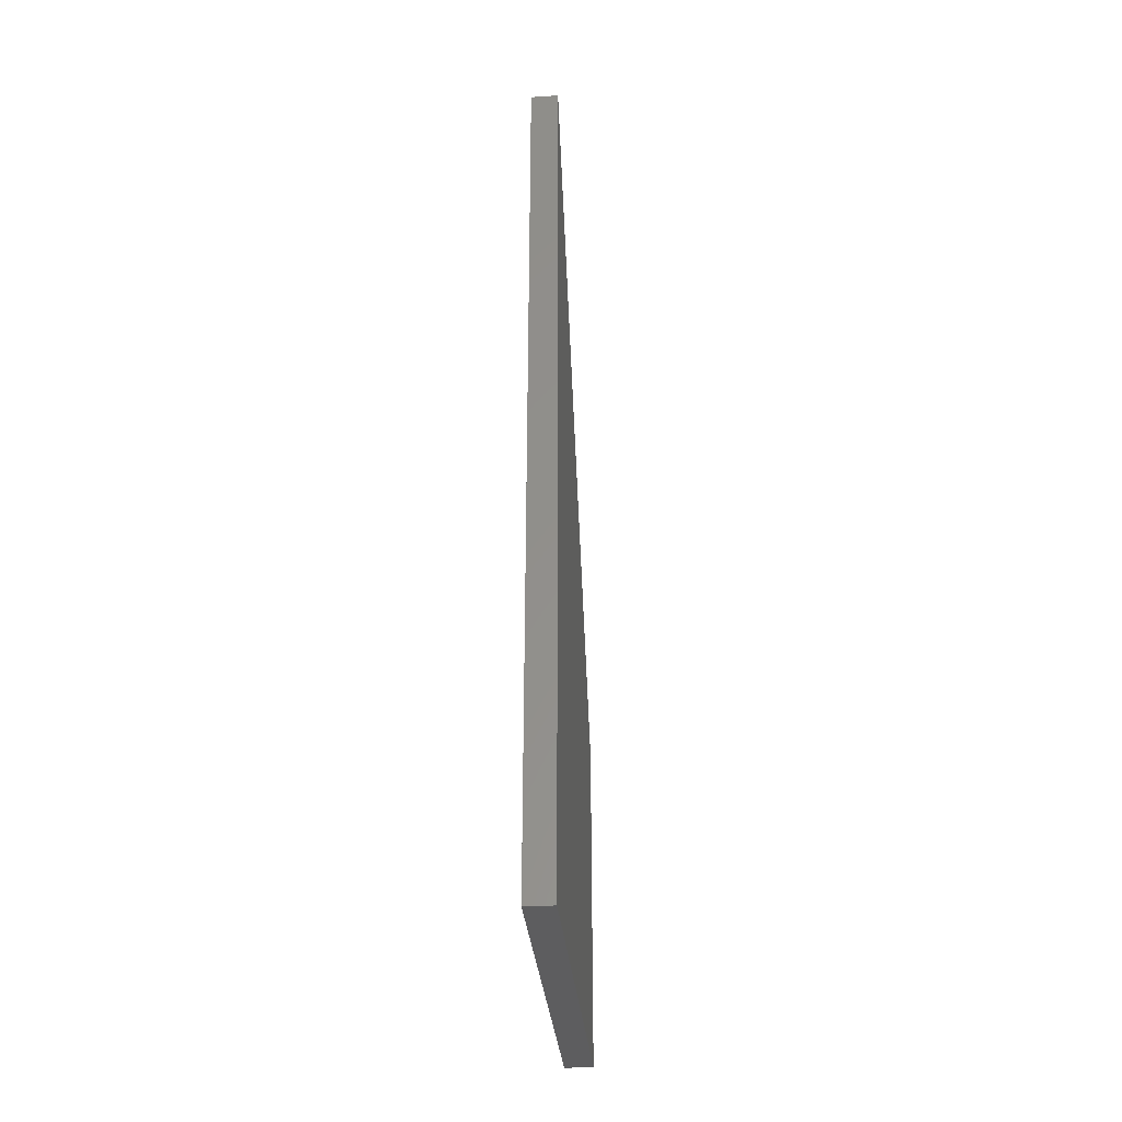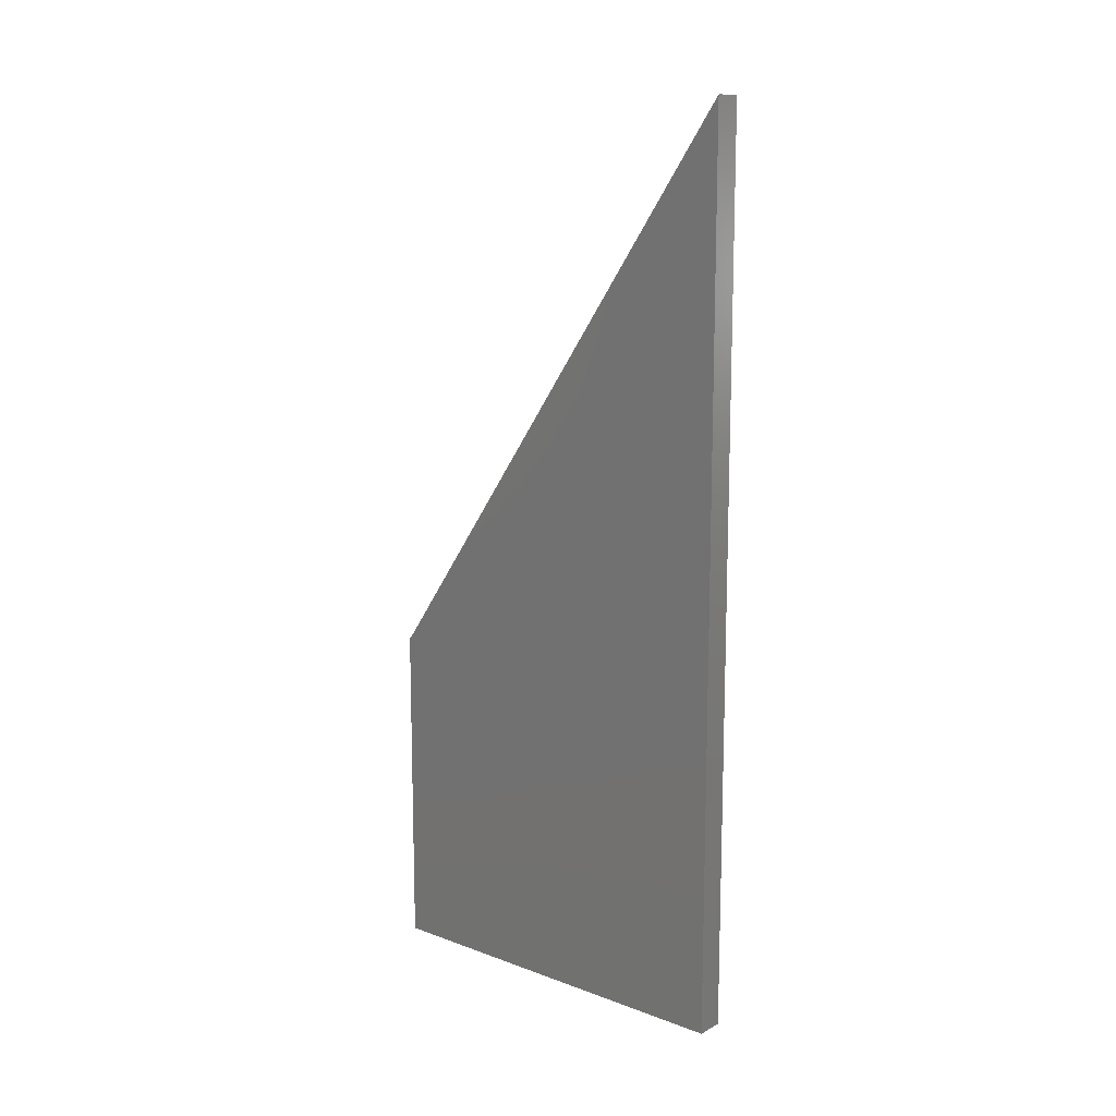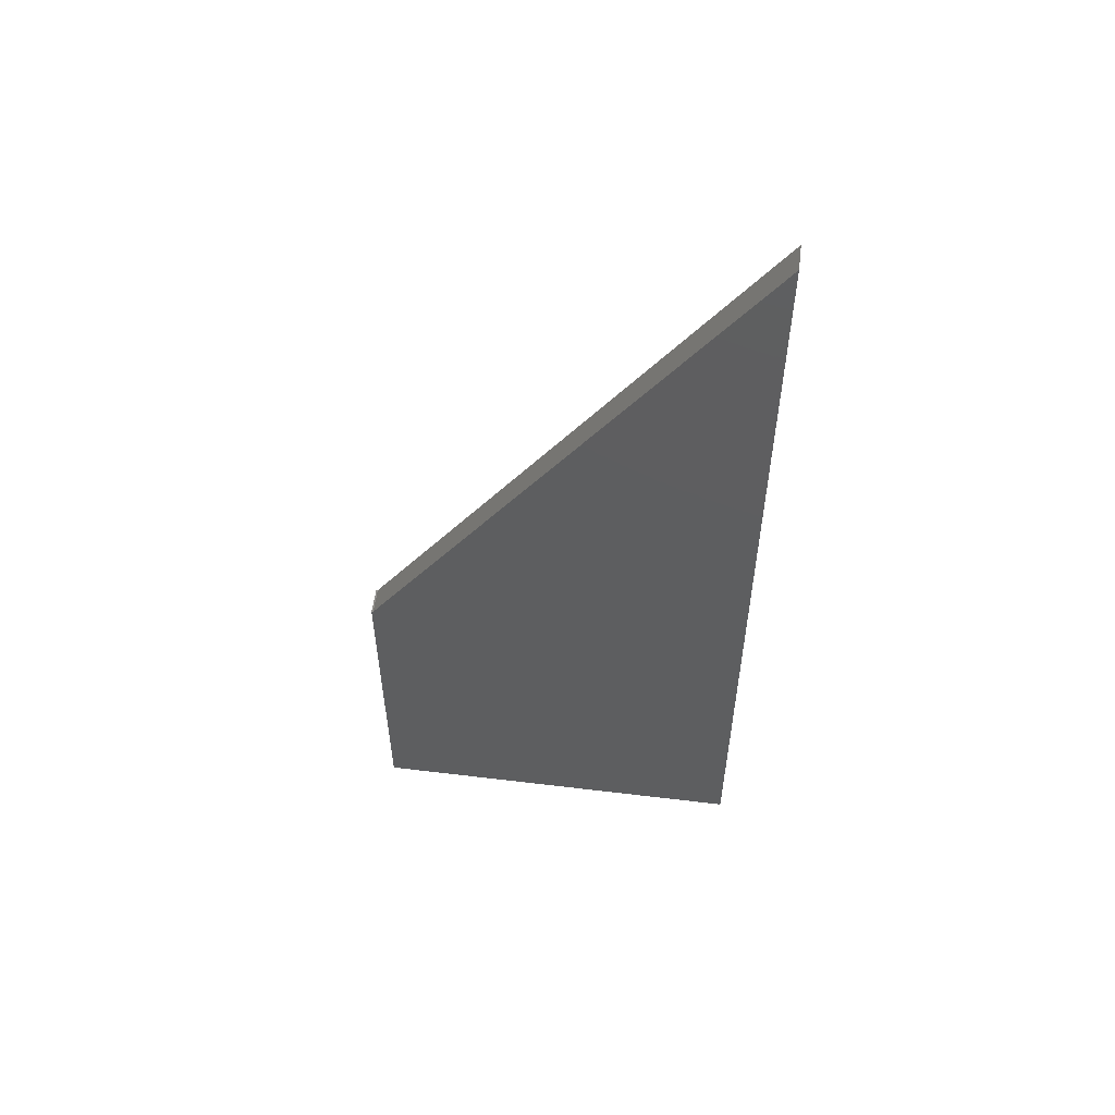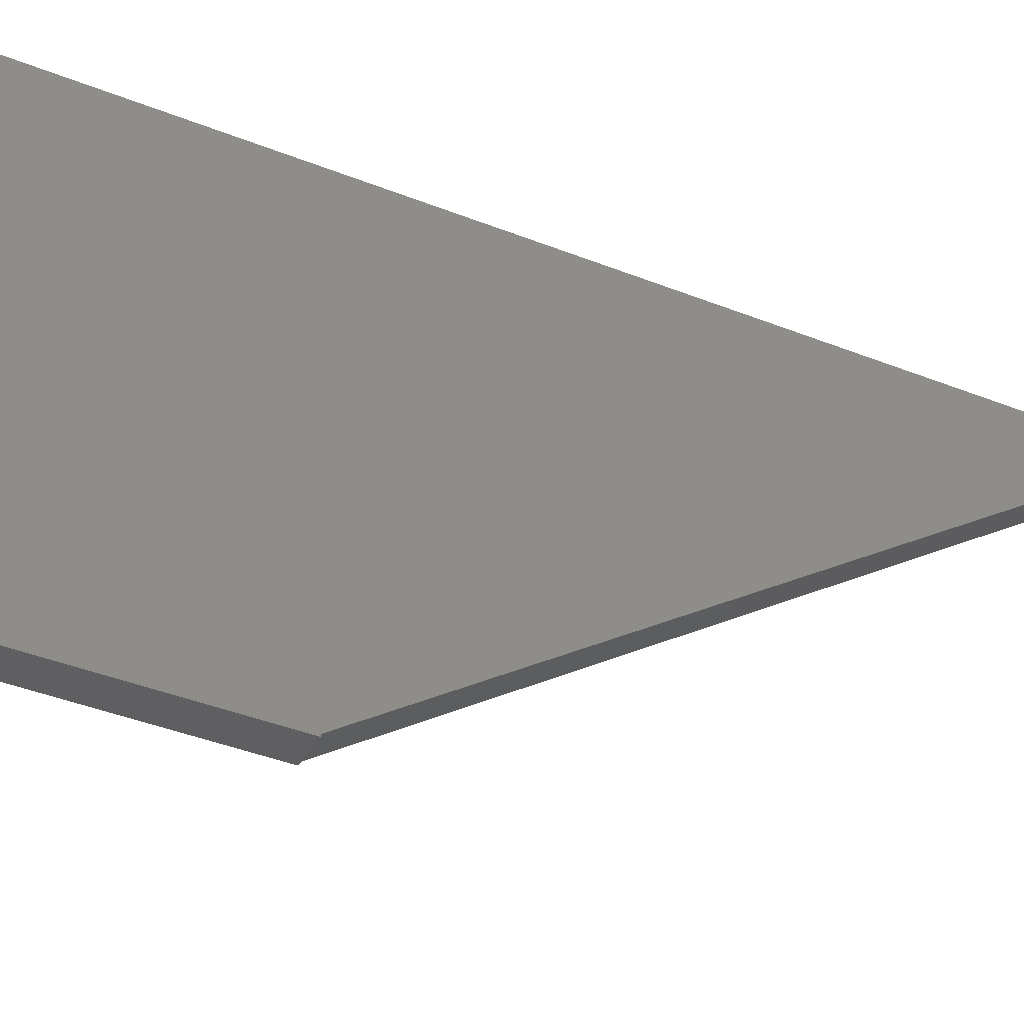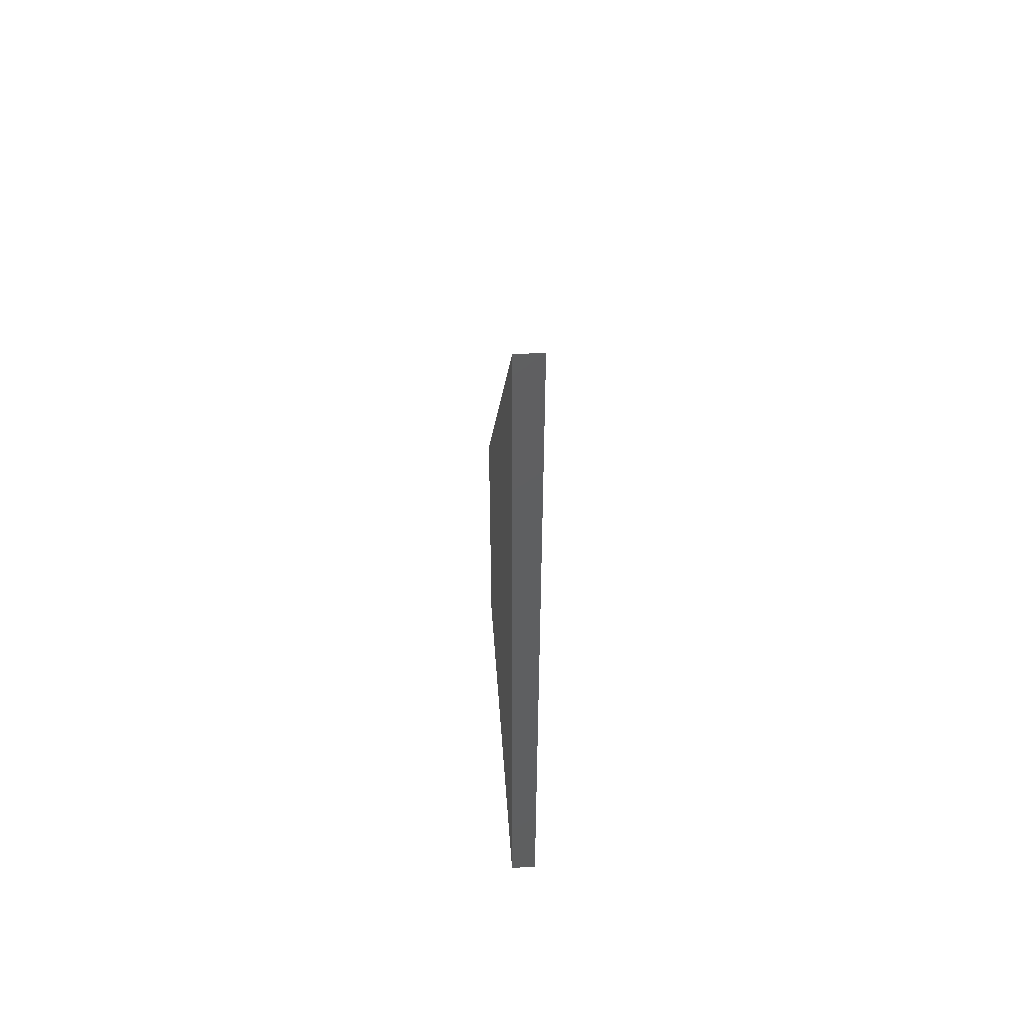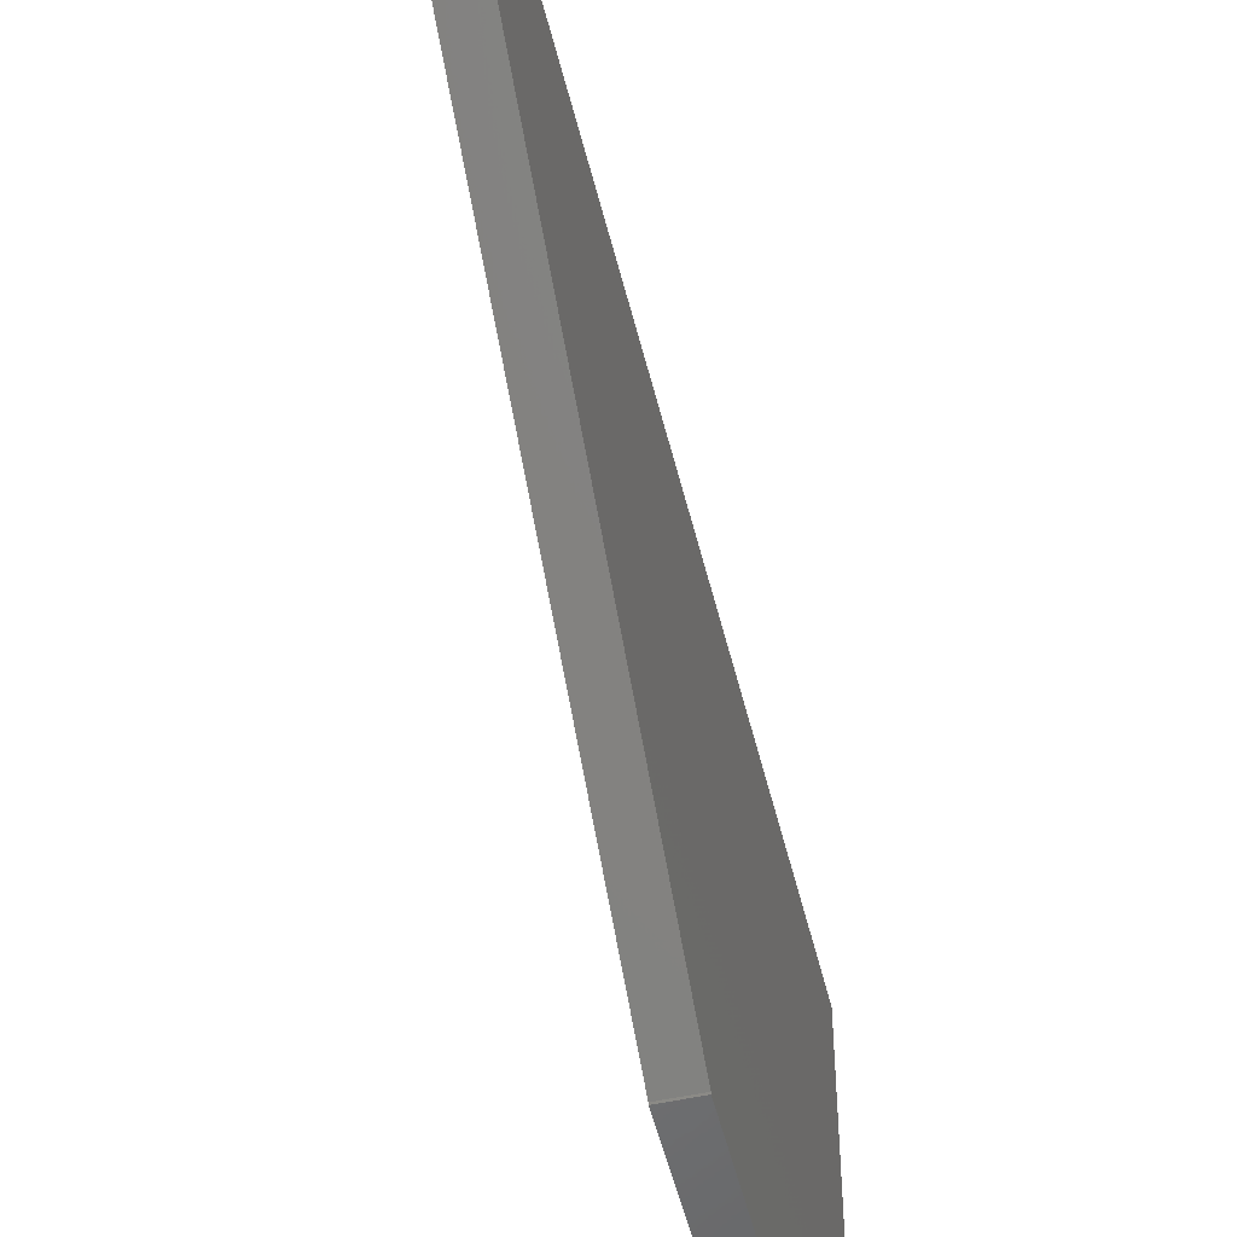
<metadata>
{"format":"stl","ext":"stl","renderer":"f3d","projection":"perspective","resolution":1024,"background":"white","views":[{"elev":-33.1,"azim":-175.0,"up":"+Z"},{"elev":12.9,"azim":130.0,"up":"+Z"},{"elev":54.5,"azim":97.3,"up":"+Z"},{"elev":-39.1,"azim":-116.7,"up":"+Y"},{"elev":51.1,"azim":175.9,"up":"+Z"},{"elev":-51.3,"azim":13.5,"up":"+Y"}]}
</metadata>
<code>
# stl→obj: 12 verts, 20 faces
v -1.222e-33 -0.3259 1.996e-17
v 0.02334 -0.3274 2.148e-17
v -1.227e-33 -0.3274 2.005e-17
v 0.02334 -0.3259 2.139e-17
v 0.02334 -0.3274 0.2801
v -1.227e-33 -0.3274 0.2801
v -1.711e-49 -1.11e-16 6.163e-33
v 0.02334 -1.11e-16 1.429e-18
v -1.222e-33 -0.3259 0.2801
v 0.02334 -0.3259 0.2801
v -1.711e-49 -1.11e-16 0.75
v 0.02334 -1.11e-16 0.75
f 1 2 3
f 1 4 2
f 3 5 6
f 3 2 5
f 7 4 1
f 7 8 4
f 9 1 3
f 9 3 6
f 10 2 4
f 10 5 2
f 6 10 9
f 6 5 10
f 11 8 7
f 11 12 8
f 7 1 9
f 11 7 9
f 8 10 4
f 12 10 8
f 9 12 11
f 9 10 12

</code>
